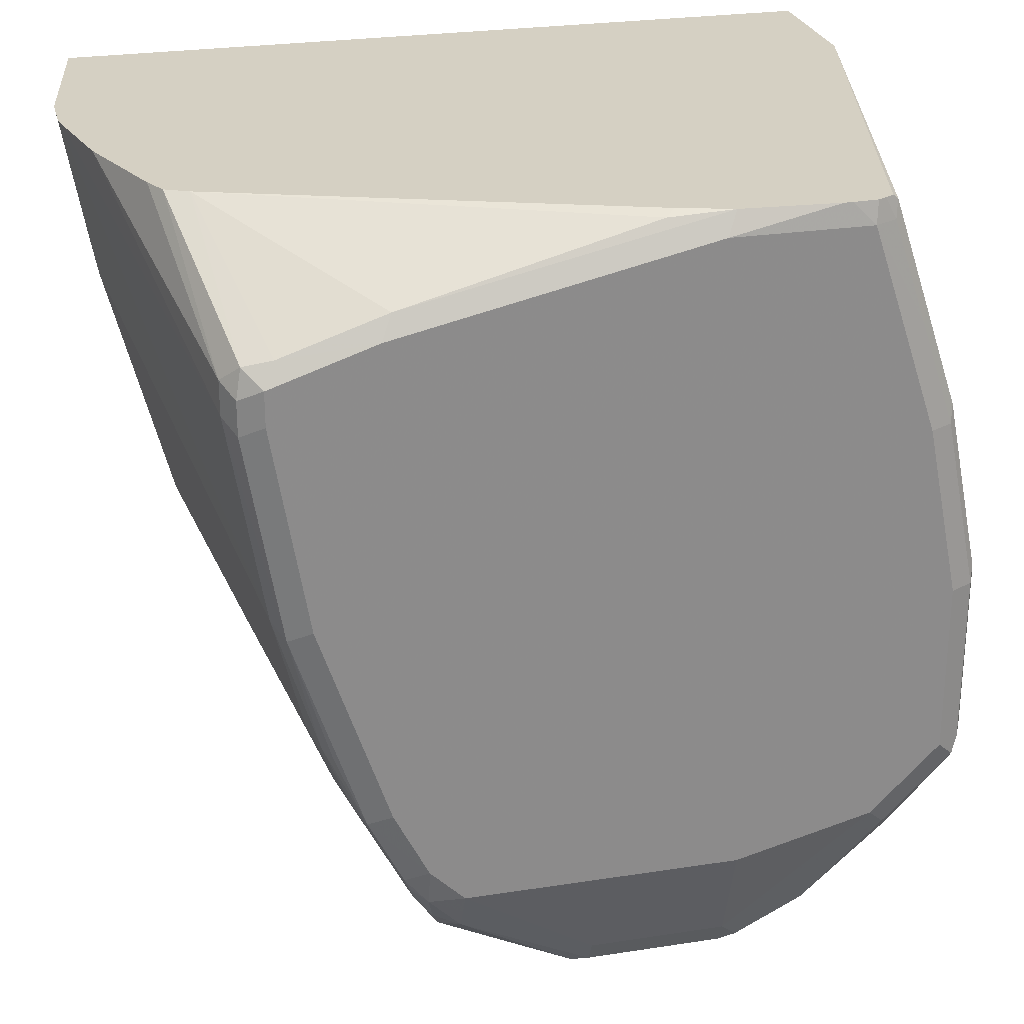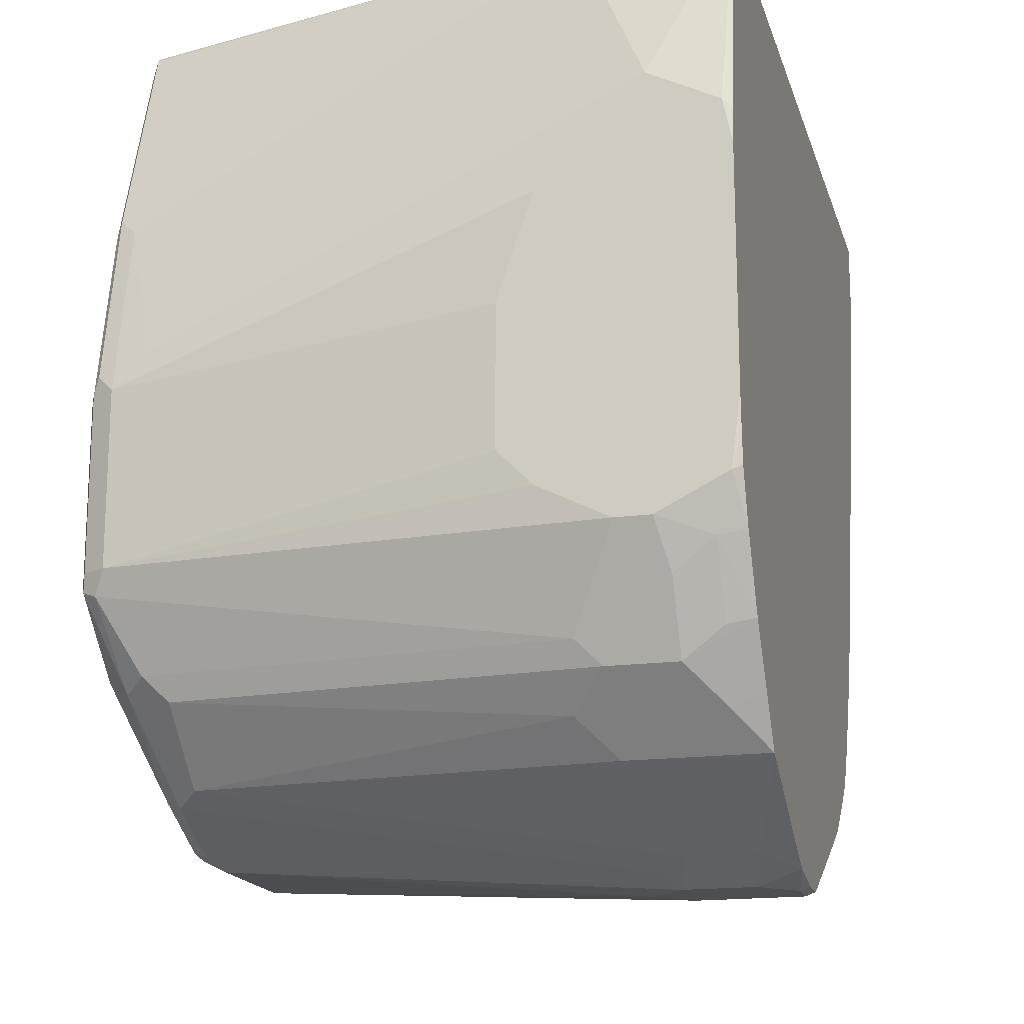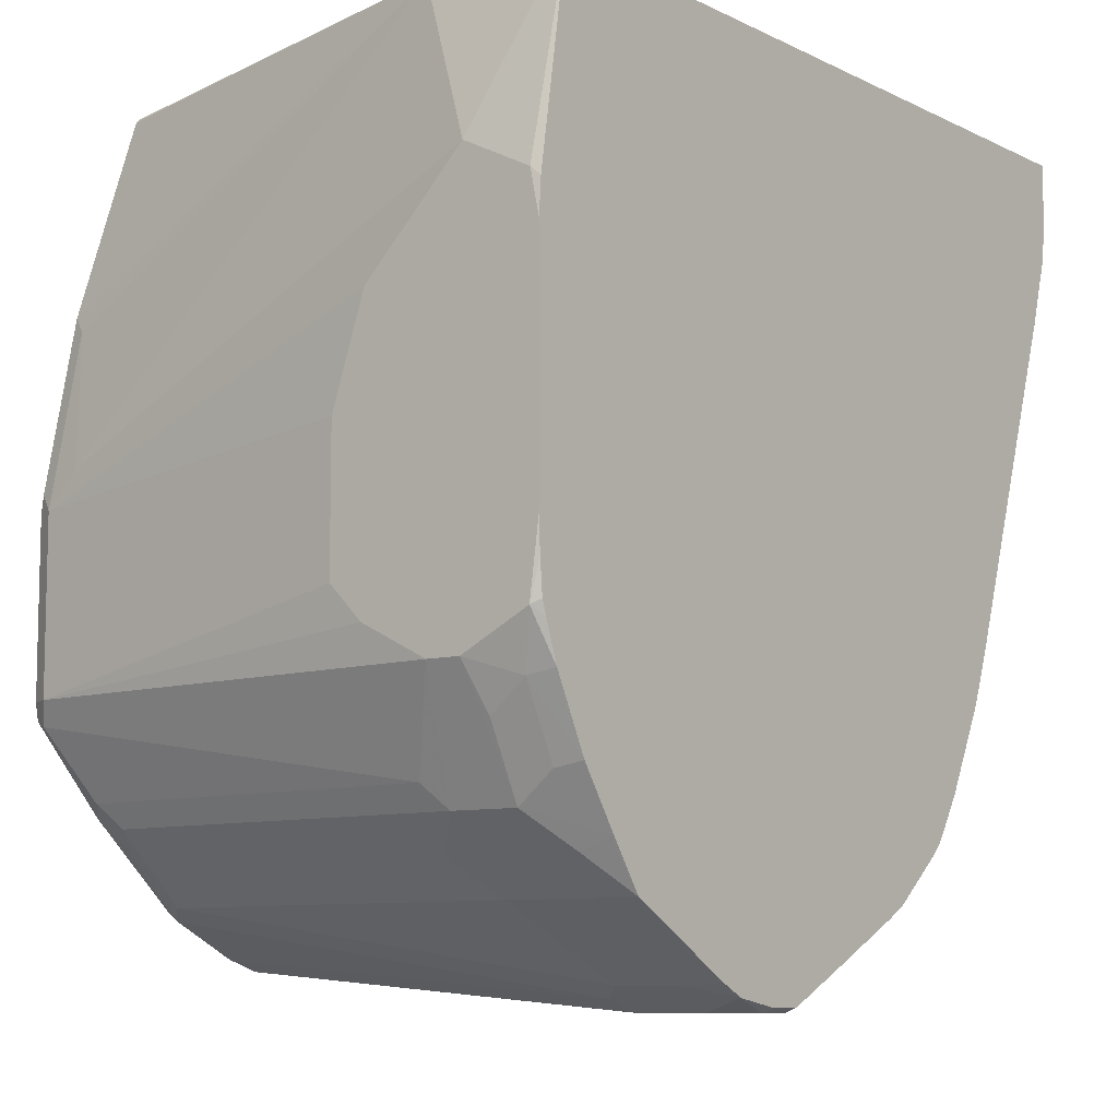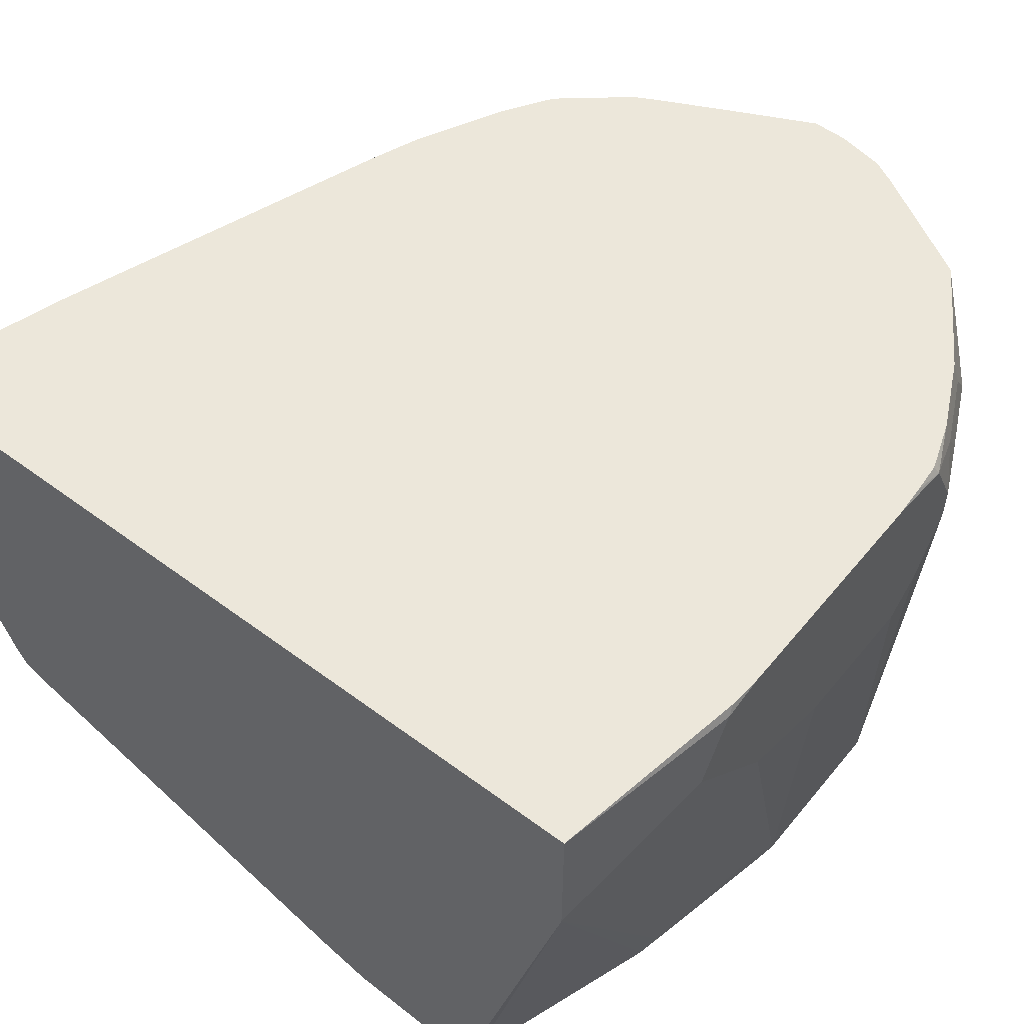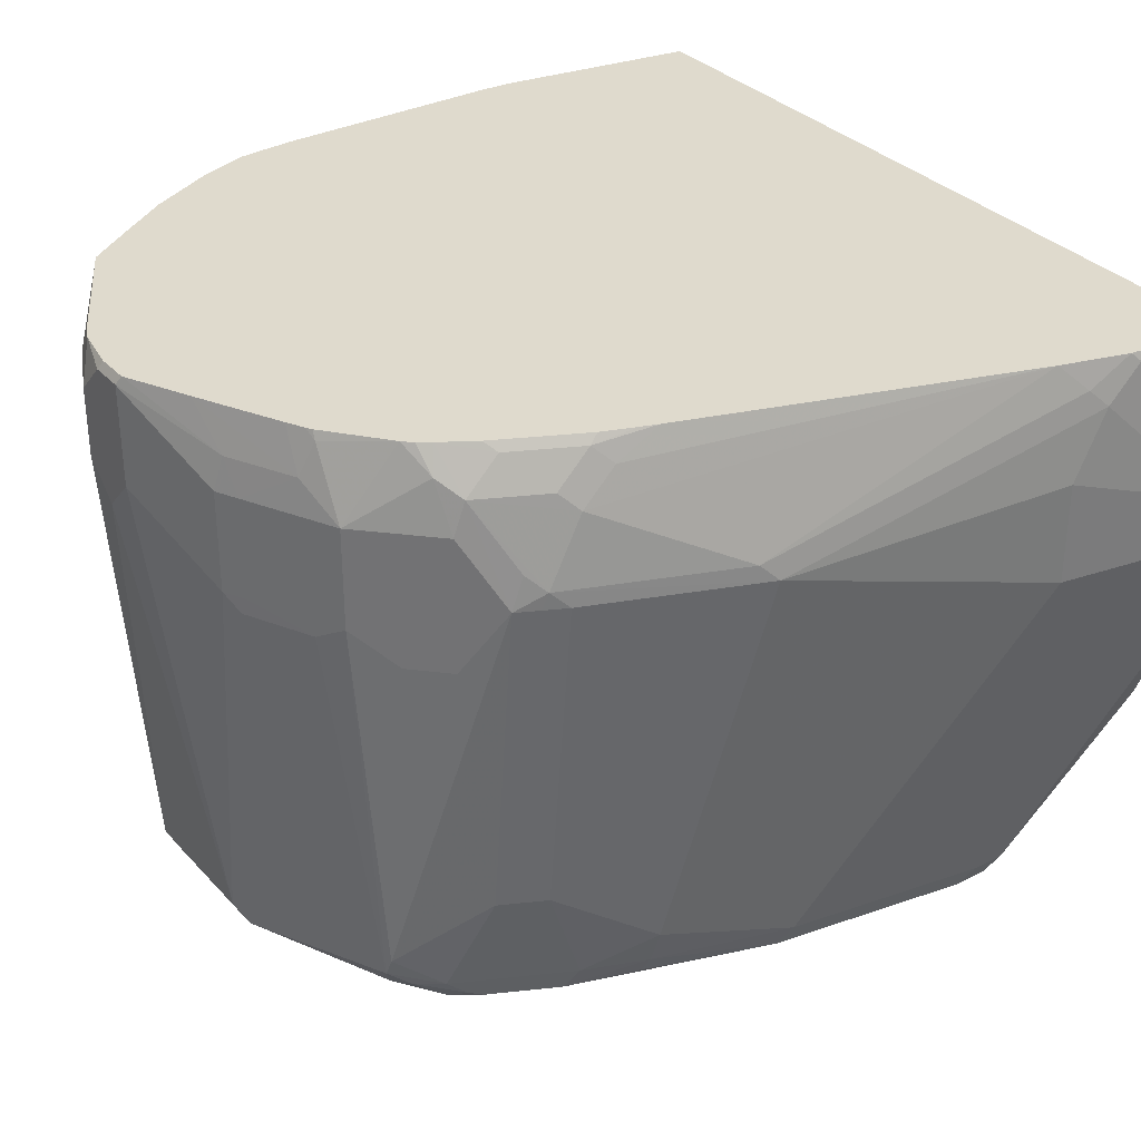
<metadata>
{"format":"obj","ext":"obj","renderer":"f3d","projection":"perspective","resolution":1024,"background":"white","views":[{"elev":26.1,"azim":-13.8,"up":"+Z"},{"elev":-17.2,"azim":104.9,"up":"+Z"},{"elev":-8.6,"azim":128.0,"up":"+Z"},{"elev":54.0,"azim":38.4,"up":"+Y"},{"elev":32.8,"azim":-125.2,"up":"+Y"}]}
</metadata>
<code>
v 0.1308 -0.4741 -0.6539
v 0.1308 -0.5068 -0.6539
v 0.1144 -0.4577 -0.6539
v 0.135 -0.4535 -0.6477
v 0.1526 -0.4686 -0.643
v 0.1526 -0.5013 -0.643
v 0.1417 -0.5122 -0.6484
v 0.1417 -0.7247 -0.6321
v 0.1308 -0.7193 -0.6375
v 0.1144 -0.5231 -0.6539
v 0.09808 -0.4577 -0.6539
v 0.1123 -0.4535 -0.6518
v 0.1468 -0.4535 -0.6418
v 0.2016 -0.4535 -0.6103
v 0.2016 -0.5177 -0.6103
v 0.1853 -0.7138 -0.6103
v 0.1743 -0.7247 -0.6157
v 0.139 -0.7315 -0.6294
v 0.1308 -0.7302 -0.6321
v 0.06536 -0.7193 -0.6375
v 0.09808 -0.5068 -0.6539
v 0.09594 -0.4535 -0.6518
v 0.04907 -0.4904 -0.6375
v 0.04701 -0.4741 -0.6334
v 0.2168 -0.4535 -0.5882
v 0.2152 -0.455 -0.5912
v 0.2179 -0.4686 -0.5939
v 0.2343 -0.485 -0.5776
v 0.2343 -0.5177 -0.5776
v 0.2179 -0.534 -0.5939
v 0.2071 -0.7247 -0.583
v 0.2179 -0.7138 -0.5776
v 0.2125 -0.7356 -0.5721
v 0.1716 -0.7315 -0.613
v 0.1308 -0.7356 -0.6212
v 0.2043 -0.7479 -0.564
v 0.06536 -0.7302 -0.6321
v 0.05726 -0.7274 -0.6334
v 0.04089 -0.5476 -0.6334
v 0.04907 -0.5395 -0.6375
v 0.06484 -0.4535 -0.6365
v 0.03815 -0.4904 -0.6321
v 0.01432 -0.4741 -0.6171
v 0.2346 -0.4535 -0.5615
v 0.237 -0.4659 -0.564
v 0.2534 -0.4659 -0.5313
v 0.2506 -0.485 -0.5449
v 0.2616 -0.4904 -0.5231
v 0.2616 -0.5068 -0.5231
v 0.2398 -0.5286 -0.5667
v 0.2234 -0.7247 -0.5667
v 0.2398 -0.7411 -0.534
v 0.237 -0.7479 -0.5313
v 0.1961 -0.7519 -0.5558
v 0.1308 -0.7519 -0.5721
v 0.06536 -0.7356 -0.6212
v 2.34e-05 -0.7465 -0.583
v 2.34e-05 -0.7411 -0.5939
v 0.02453 -0.7274 -0.6171
v 0.03815 -0.5395 -0.6321
v 0.008205 -0.5476 -0.6171
v 0.02413 -0.4535 -0.6161
v -0.005418 -0.4904 -0.6103
v 0.01091 -0.4577 -0.6103
v 0.01587 -0.4535 -0.6117
v 0.2509 -0.4535 -0.5288
v 0.2616 -0.4577 -0.5067
v 0.2616 -0.5395 -0.5067
v 0.2452 -0.7356 -0.5231
v 0.2398 -0.7465 -0.5231
v 0.2398 -0.7465 -0.4414
v 0.2288 -0.7519 -0.4414
v 0.2288 -0.7519 -0.5231
v 2.34e-05 -0.7519 -0.5721
v -0.01634 -0.7479 -0.5742
v -0.01225 -0.7356 -0.5905
v -0.008158 -0.7274 -0.6007
v -0.005418 -0.5395 -0.6103
v -0.02178 -0.4904 -0.5939
v -0.02857 -0.4659 -0.5803
v -0.01499 -0.4535 -0.5869
v 0.01285 -0.4535 -0.6099
v 0.2573 -0.4535 -0.511
v 0.2594 -0.4535 -0.5046
v 0.2607 -0.4535 -0.4896
v 0.2616 -0.4535 -0.4741
v 0.2616 -0.5558 -0.4904
v 0.2452 -0.7356 -0.4414
v 0.2411 -0.7438 -0.4332
v 0.2234 -0.7465 -0.3597
v 0.2125 -0.7519 -0.3597
v -0.01634 -0.7519 -0.5558
v -0.02722 -0.7465 -0.5612
v -0.02448 -0.7438 -0.5681
v -0.02178 -0.7356 -0.5776
v -0.01086 -0.7193 -0.5994
v -0.02178 -0.5558 -0.5939
v -0.05447 -0.5231 -0.5612
v -0.0381 -0.4904 -0.5776
v -0.03882 -0.4741 -0.5721
v -0.02337 -0.4535 -0.5764
v -0.01944 -0.4535 -0.5823
v 0.2616 -0.4535 -0.3639
v 0.2616 -0.5558 -0.425
v 0.2452 -0.7193 -0.425
v 0.2288 -0.7356 -0.3597
v 0.2616 -0.5395 -0.376
v 0.2247 -0.7438 -0.3515
v 0.2071 -0.7465 -0.3106
v 0.1798 -0.7519 -0.2616
v -0.03266 -0.7519 -0.5231
v -0.04359 -0.7465 -0.5285
v -0.04359 -0.7356 -0.534
v -0.04359 -0.6866 -0.5504
v -0.0381 -0.6866 -0.5612
v -0.0381 -0.5558 -0.5776
v -0.05991 -0.5231 -0.5504
v -0.0613 -0.515 -0.5476
v -0.05514 -0.5068 -0.5558
v -0.03882 -0.4577 -0.5558
v -0.0613 -0.4823 -0.5313
v -0.05514 -0.4741 -0.5394
v -0.0335 -0.4535 -0.5601
v 0.2605 -0.4535 -0.347
v 0.2616 -0.4577 -0.3433
v 0.2616 -0.4904 -0.3269
v 0.2452 -0.5231 -0.2511
v 0.2084 -0.7438 -0.3025
v 0.1907 -0.7465 -0.2616
v 0.185 -0.7474 -0.2511
v 0.1811 -0.7493 -0.2511
v 0.1693 -0.7499 -0.2511
v 0.1144 -0.7519 -0.2616
v -0.04903 -0.7519 -0.4741
v -0.04903 -0.7356 -0.5231
v -0.07627 -0.7465 -0.4305
v -0.05721 -0.7438 -0.4945
v -0.0613 -0.7356 -0.4924
v -0.04903 -0.6866 -0.5394
v -0.06535 -0.5231 -0.5394
v -0.09808 -0.5231 -0.4577
v -0.09399 -0.515 -0.4659
v -0.05197 -0.4535 -0.5231
v -0.05514 -0.4577 -0.5231
v -0.0613 -0.4659 -0.5149
v -0.1189 -0.4535 -0.3312
v 0.2452 -0.4535 -0.2511
v 0.1892 -0.7449 -0.2511
v 0.1921 -0.7438 -0.2534
v 0.1656 -0.7499 -0.2511
v 0.1197 -0.7467 -0.2511
v -0.02722 -0.7465 -0.2834
v -0.03266 -0.7519 -0.2943
v -0.06535 -0.7519 -0.425
v -0.06535 -0.7193 -0.4904
v -0.08171 -0.7519 -0.3269
v -0.0926 -0.7465 -0.3324
v -0.09808 -0.7356 -0.3269
v -0.08171 -0.7356 -0.425
v -0.1308 -0.5558 -0.3269
v -0.1308 -0.5068 -0.3269
v -0.1308 -0.4741 -0.3106
v -0.1267 -0.4659 -0.3188
v -0.05407 -0.4535 -0.5188
v -0.06325 -0.4535 -0.4946
v -0.06031 -0.4535 -0.5025
v -0.1286 -0.4535 -0.2985
v -0.1308 -0.4535 -0.2511
v 0.09447 -0.7392 -0.2511
v 0.0899 -0.7438 -0.2534
v -0.09808 -0.6702 -0.2511
v -0.07627 -0.7465 -0.2997
v -0.08171 -0.7519 -0.3106
v -0.0926 -0.7465 -0.3161
v -0.09808 -0.7356 -0.3106
v -0.1331 -0.6048 -0.2511
v -0.1424 -0.5651 -0.2511
v -0.1442 -0.5558 -0.2511
v -0.1442 -0.5336 -0.2511
v -0.1308 -0.4577 -0.2943
v -0.1292 -0.4535 -0.2943
v -0.1308 -0.4535 -0.2779
v -0.109 -0.6648 -0.2511
v -0.0899 -0.7438 -0.3025
v -0.1144 -0.6539 -0.2511
f 103 124 125
f 105 107 126
f 100 119 118
f 101 120 123
f 100 144 120
f 100 122 144
f 100 121 122
f 100 118 121
f 100 120 101
f 98 115 114
f 98 119 100
f 98 118 119
f 98 117 118
f 98 114 117
f 96 116 97
f 98 100 99
f 97 116 98
f 105 126 127
f 96 98 116
f 105 127 106
f 113 135 114
f 108 127 128
f 114 140 117
f 96 115 98
f 114 139 140
f 117 140 118
f 114 135 139
f 112 138 135
f 112 137 138
f 112 136 137
f 112 134 136
f 106 127 108
f 112 135 113
f 110 150 133
f 110 132 150
f 110 131 132
f 110 130 131
f 110 129 130
f 109 129 110
f 109 149 129
f 109 128 149
f 108 128 109
f 111 134 112
f 95 115 96
f 69 104 88
f 95 113 114
f 76 95 77
f 76 94 95
f 75 94 76
f 75 93 94
f 75 92 93
f 74 92 75
f 71 91 72
f 71 90 91
f 71 108 90
f 71 89 108
f 71 88 89
f 69 71 70
f 69 88 71
f 69 87 104
f 68 87 69
f 67 85 86
f 67 84 85
f 118 140 141
f 67 83 84
f 77 95 96
f 95 114 115
f 77 96 78
f 79 97 98
f 95 112 113
f 93 95 94
f 93 112 95
f 92 112 93
f 92 111 112
f 91 109 110
f 90 109 91
f 90 108 109
f 88 107 105
f 88 104 107
f 88 108 89
f 88 106 108
f 88 105 106
f 80 102 81
f 80 101 102
f 80 100 101
f 80 99 100
f 79 99 80
f 79 98 99
f 78 96 97
f 118 141 142
f 171 183 184
f 120 143 123
f 158 175 176
f 157 175 158
f 157 174 175
f 156 174 157
f 156 173 174
f 153 172 173
f 152 170 171
f 152 172 153
f 152 171 172
f 151 170 152
f 151 169 170
f 146 163 167
f 145 146 165
f 144 166 164
f 144 165 166
f 144 145 165
f 143 144 164
f 142 163 146
f 142 162 163
f 158 176 177
f 141 159 160
f 158 177 178
f 159 178 160
f 66 83 67
f 180 182 181
f 179 182 180
f 175 185 176
f 175 183 185
f 175 184 183
f 174 184 175
f 173 184 174
f 172 184 173
f 171 184 172
f 169 171 170
f 168 182 179
f 167 180 181
f 163 180 167
f 162 180 163
f 162 179 180
f 161 179 162
f 160 179 161
f 160 178 179
f 158 178 159
f 141 155 159
f 141 162 142
f 141 161 162
f 127 151 150
f 127 169 151
f 127 171 169
f 127 183 171
f 127 185 183
f 127 176 185
f 127 177 176
f 127 178 177
f 127 179 178
f 127 168 179
f 127 147 168
f 126 147 127
f 125 147 126
f 124 147 125
f 121 146 145
f 121 142 146
f 121 144 122
f 121 145 144
f 120 144 143
f 127 150 132
f 127 132 131
f 127 131 130
f 127 130 148
f 141 160 161
f 139 141 140
f 139 155 141
f 138 159 155
f 136 138 137
f 136 159 138
f 136 158 159
f 136 157 158
f 136 156 157
f 118 142 121
f 136 154 156
f 135 138 155
f 134 154 136
f 133 152 153
f 133 151 152
f 133 150 151
f 130 149 148
f 129 149 130
f 127 149 128
f 127 148 149
f 135 155 139
f 64 81 82
f 48 107 104
f 63 81 64
f 11 23 24
f 11 40 23
f 11 21 40
f 10 20 21
f 9 20 10
f 9 37 20
f 9 19 37
f 9 18 19
f 8 34 18
f 8 17 34
f 8 18 9
f 7 17 8
f 6 17 7
f 6 16 17
f 6 15 16
f 5 13 14
f 5 15 6
f 5 14 15
f 4 14 13
f 11 24 22
f 4 25 14
f 14 26 27
f 14 28 29
f 23 40 60
f 22 24 41
f 20 40 21
f 20 39 40
f 20 38 39
f 20 37 38
f 19 56 37
f 19 35 56
f 18 36 35
f 18 34 36
f 18 35 19
f 17 33 34
f 17 31 33
f 16 32 31
f 16 30 32
f 16 31 17
f 15 30 16
f 15 29 30
f 14 29 15
f 14 27 28
f 23 60 42
f 4 44 25
f 4 83 66
f 4 22 41
f 4 12 22
f 4 13 5
f 3 12 4
f 3 22 12
f 3 11 22
f 2 9 10
f 2 8 9
f 2 7 8
f 2 6 7
f 1 6 2
f 1 5 6
f 1 4 5
f 1 3 4
f 1 11 3
f 1 21 11
f 1 10 21
f 1 2 10
f 64 82 65
f 4 41 62
f 4 66 44
f 4 62 65
f 4 82 81
f 4 84 83
f 4 85 84
f 4 86 85
f 4 103 86
f 4 124 103
f 4 147 124
f 4 168 147
f 4 182 168
f 4 181 182
f 4 167 181
f 4 146 167
f 4 165 146
f 4 166 165
f 4 164 166
f 4 143 164
f 4 123 143
f 4 101 123
f 4 102 101
f 4 81 102
f 4 65 82
f 23 42 24
f 14 25 26
f 24 43 41
f 54 72 91
f 54 73 72
f 53 72 73
f 53 71 72
f 53 70 71
f 52 69 70
f 52 70 53
f 50 52 51
f 49 52 50
f 49 69 52
f 49 68 69
f 48 68 49
f 48 87 68
f 48 104 87
f 48 126 107
f 48 125 126
f 48 103 125
f 48 86 103
f 48 67 86
f 54 91 110
f 46 48 47
f 54 110 133
f 54 153 173
f 63 80 81
f 63 79 80
f 63 97 79
f 63 78 97
f 61 78 63
f 61 77 78
f 59 77 61
f 58 77 59
f 58 76 77
f 58 75 76
f 57 75 58
f 57 74 75
f 54 74 55
f 54 92 74
f 54 111 92
f 54 134 111
f 54 154 134
f 54 156 154
f 54 173 156
f 24 42 43
f 46 67 48
f 54 133 153
f 44 46 45
f 33 36 34
f 33 53 36
f 33 52 53
f 33 51 52
f 31 51 33
f 31 32 51
f 29 32 30
f 29 51 32
f 29 49 50
f 28 49 29
f 28 48 49
f 28 47 48
f 28 46 47
f 28 45 46
f 28 44 45
f 25 27 26
f 25 28 27
f 46 66 67
f 25 44 28
f 35 36 54
f 35 54 55
f 29 50 51
f 42 60 61
f 43 63 64
f 35 55 74
f 43 65 62
f 43 64 65
f 42 63 43
f 42 61 63
f 41 43 62
f 39 61 60
f 39 59 61
f 39 60 40
f 44 66 46
f 38 58 59
f 35 74 56
f 36 73 54
f 37 56 74
f 37 74 57
f 36 53 73
f 37 58 38
f 38 59 39
f 37 57 58

</code>
